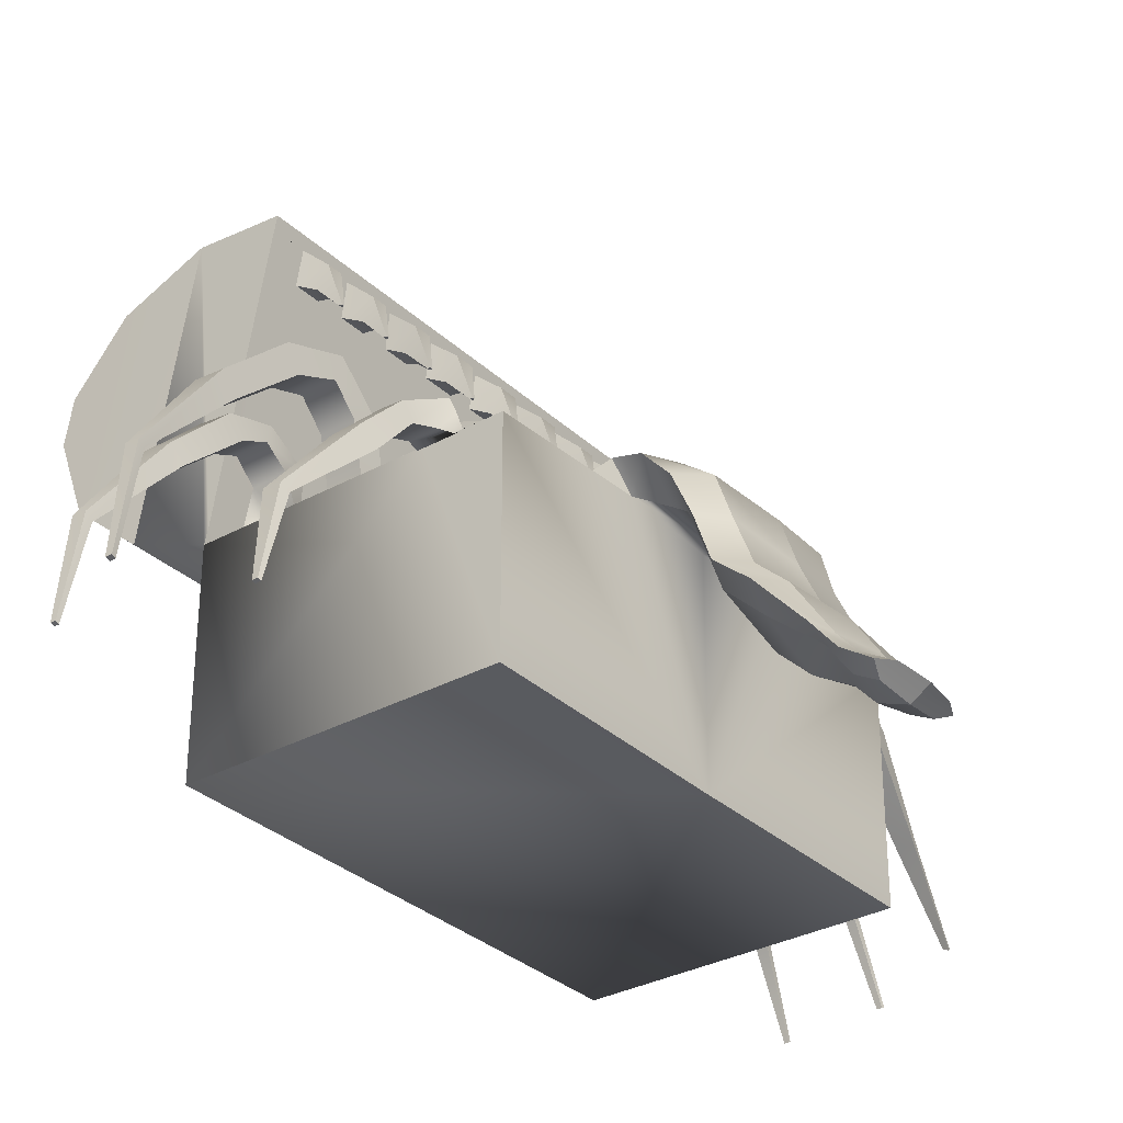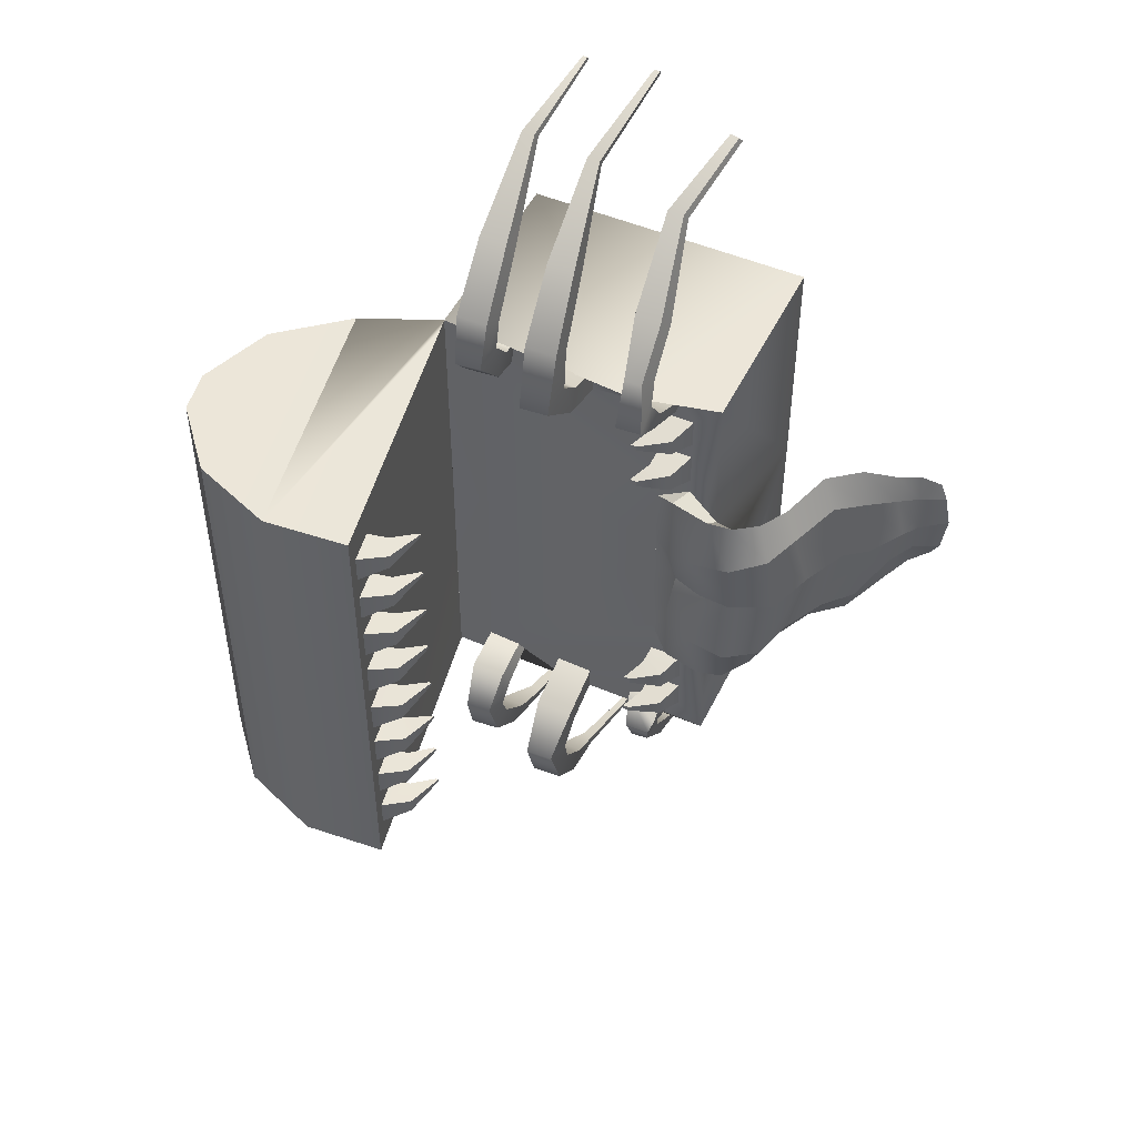
<metadata>
{"format":"obj","ext":"obj","renderer":"f3d","projection":"perspective","resolution":1024,"background":"white","views":[{"elev":-31.8,"azim":-142.2,"up":"+Y"},{"elev":49.5,"azim":-154.7,"up":"+Z"}]}
</metadata>
<code>
o cofreArana:Mesh
v -1.47 4.097 2.671
v -1.391 4.097 2.671
v -1.391 4.097 2.599
v -1.47 4.097 2.6
v -1.479 4.097 2.045
v -1.391 4.097 2.044
v -1.391 4.097 1.964
v -1.479 4.097 1.96
v -1.499 1.574 5.656
v -1.495 1.593 5.693
v -1.592 1.545 5.635
v -1.622 1.501 5.567
v -0.3783 1.294 6.031
v -0.3682 1.319 6.079
v -0.4464 1.318 6.077
v -0.4451 1.294 6.031
v 0.678 1.058 5.732
v 0.6847 1.081 5.775
v 0.6229 1.079 5.772
v 0.618 1.058 5.732
v 1.426 3.568 7e-06
v 1.429 3.569 2.999
v 1.429 3.569 3.167
v 1.429 0.9014 3.169
v 1.428 0.9013 0
v 0.3195 6.386 0.3618
v 0.3574 6.392 0.361
v 0.3574 6.392 0.3988
v 0.3196 6.386 0.4002
v 0.319 6.386 1.076
v 0.359 6.393 1.077
v 0.359 6.393 1.111
v 0.319 6.386 1.114
v 0.3179 6.386 1.785
v 0.3612 6.393 1.785
v 0.3612 6.393 1.821
v 0.318 6.386 1.823
v 0.3191 6.386 2.493
v 0.361 6.393 2.494
v 0.361 6.393 2.528
v 0.3192 6.386 2.529
v -2.393 3.603 1.223
v -1.996 3.57 1.584
v -1.86 3.797 1.52
v -2.377 3.916 1.513
v -1.563 3.569 1.306
v -1.47 4.097 -2.671
v -1.47 4.097 -2.6
v -1.391 4.097 -2.599
v -1.391 4.097 -2.671
v -1.477 4.091 -2.045
v -1.477 4.091 -1.96
v -1.389 4.091 -1.964
v -1.39 4.091 -2.044
v -1.499 0.9597 -5.386
v -1.57 0.9597 -5.386
v -1.56 0.9773 -5.421
v -1.496 0.9781 -5.423
v -0.3754 1.3 -6.016
v -0.4422 1.3 -6.016
v -0.4436 1.322 -6.062
v -0.3654 1.323 -6.065
v 0.6995 1.225 -5.621
v 0.6395 1.224 -5.621
v 0.6443 1.245 -5.661
v 0.7061 1.248 -5.664
v 1.428 0.9013 -3.169
v 1.424 3.567 -3.167
v 1.429 3.569 -2.999
v 0.3189 6.386 -0.3604
v 0.3189 6.386 -0.3988
v 0.3567 6.392 -0.3974
v 0.3568 6.392 -0.3597
v 0.3171 6.386 -1.075
v 0.3171 6.386 -1.113
v 0.3571 6.393 -1.109
v 0.3571 6.393 -1.076
v 0.3148 6.385 -1.783
v 0.3147 6.385 -1.822
v 0.358 6.393 -1.82
v 0.3581 6.393 -1.784
v 0.3148 6.385 -2.491
v 0.3148 6.385 -2.528
v 0.3566 6.392 -2.527
v 0.3566 6.393 -2.493
v -2.394 3.614 -1.224
v -2.374 3.917 -1.513
v -1.86 3.797 -1.52
v -1.996 3.57 -1.584
v -1.563 3.569 -1.306
v 3.679 5.692 -0.002177
v 3.576 6.247 -0.002141
v 3.579 6.247 3.135
v 3.682 5.692 3.135
v 1.817 7.455 3.136
v 0.7258 7.361 3.137
v 0.7575 7.19 3.139
v 0.8351 6.771 3.142
v 1.395 3.754 3.154
v 2.462 3.982 3.136
v 1.815 7.455 -0.000716
v 0.7231 7.361 0.00025
v 2.895 7.036 3.135
v 2.892 7.036 -0.001619
v 3.326 4.71 3.135
v 2.459 3.981 -0.000939
v 3.324 4.71 -0.001768
v -4.318 1.302 0.4728
v -4.258 1.236 -0.005099
v -4.029 1.498 -0.004218
v -4.107 1.636 0.5898
v -4.498 1.507 -0.004988
v -4.448 1.449 0.4723
v -4.226 1.717 0.5898
v -4.357 1.72 -0.004349
v -4.401 1.394 0.8359
v -4.178 1.683 1.003
v -3.579 1.766 -0.002955
v -3.671 1.964 0.8974
v -3.951 2.22 0.8974
v -4.053 2.187 -0.002969
v -3.817 2.096 1.348
v -3.182 2.156 -0.002073
v -3.244 2.372 0.9523
v -3.607 2.533 0.9521
v -3.76 2.413 -0.002441
v -3.406 2.443 1.365
v -2.977 2.785 -0.001182
v -2.986 3.022 0.8624
v -3.328 3.174 0.8622
v -3.485 3.011 -0.001505
v -3.158 3.097 1.276
v -2.812 3.211 -0.000586
v -2.839 3.448 0.912
v -3.161 3.715 0.9118
v -3.279 3.613 -0.000852
v -2.973 3.56 1.387
v -4.725 1.172 -0.006003
v -4.667 1.259 0.67
v -4.763 1.28 0.451
v -4.844 1.252 -0.00605
v -4.581 1.157 0.4527
v -4.613 1.097 -0.005958
v -2.733 3.878 -0.000358
v -2.758 4.033 0.8714
v -2.209 4.029 0.7682
v -2.315 3.853 -5.8e-05
v -2.704 3.856 1.484
v -2.658 3.604 0.929
v -2.634 3.501 -0.000388
v -2.362 3.569 0
v -1.327 3.959 3.329
v -1.821 3.569 3.169
v -2.362 3.569 3.169
v -2.362 0.9013 3.169
v 0.888 3.569 3.169
v 0.4542 3.569 3.169
v -0.2058 3.569 3.169
v -0.63 3.569 3.169
v -2.362 0.8842 -0.01647
v -0.6383 3.571 2.843
v -1.366 3.569 2.917
v -1.997 3.569 2.441
v -1.563 3.569 2.437
v -1.563 3.569 2.207
v -1.997 3.569 2.211
v -1.997 3.569 1.794
v -1.563 3.569 1.811
v -1.997 3.569 2.83
v -1.563 3.569 2.833
v -1.539 3.833 2.746
v -1.855 3.904 2.744
v -1.539 3.833 2.524
v -1.855 3.904 2.526
v -1.542 3.838 2.13
v -1.855 3.906 2.133
v -1.542 3.838 1.883
v -1.855 3.906 1.872
v -1.859 3.856 0.5836
v -1.918 3.712 0
v -1.299 4.22 3.154
v -1.321 4.101 3.349
v -1.757 3.569 2.929
v -1.7 4.214 3.164
v -1.766 4.099 3.382
v -1.394 4.597 3.441
v -1.332 4.198 3.557
v -1.725 4.579 3.448
v -1.69 4.2 3.561
v -1.38 4.332 3.984
v -1.317 4.084 3.893
v -1.604 4.321 3.98
v -1.668 4.084 3.893
v -1.263 3.787 4.531
v -1.282 3.566 4.345
v -1.596 3.777 4.522
v -1.636 3.566 4.345
v -1.22 2.798 5.346
v -1.425 2.795 5.341
v -1.232 2.717 5.253
v -1.459 2.717 5.253
v -0.142 3.569 2.824
v -0.159 4.204 3.082
v -0.2228 4.11 3.411
v -0.6556 4.248 3.055
v -0.647 4.101 3.35
v -0.2349 4.813 3.47
v -0.2228 4.425 3.627
v -0.603 4.795 3.478
v -0.647 4.423 3.627
v -0.2059 4.58 4.264
v -0.2576 4.277 4.099
v -0.6087 4.564 4.255
v -0.6017 4.277 4.099
v -0.1636 3.874 4.984
v -0.2081 3.634 4.773
v -0.5105 3.861 4.973
v -0.5045 3.634 4.773
v -0.1437 2.731 5.706
v -0.3061 2.728 5.702
v -0.1645 2.663 5.622
v -0.3033 2.663 5.622
v 0.9365 3.569 2.798
v 0.8925 4.042 2.965
v 0.8439 3.861 3.288
v 0.4895 3.569 2.829
v 0.4455 4.027 2.992
v 0.4102 3.861 3.288
v 0.831 4.421 3.409
v 0.83 4.116 3.565
v 0.4956 4.395 3.421
v 0.4276 4.09 3.555
v 0.8634 4.265 4.056
v 0.8207 3.983 3.894
v 0.4703 4.242 4.042
v 0.4392 3.983 3.894
v 0.8918 3.561 4.747
v 0.8532 3.345 4.568
v 0.5368 3.543 4.732
v 0.5088 3.345 4.568
v 0.8734 2.407 5.518
v 0.8555 2.312 5.431
v 0.7085 2.399 5.511
v 0.6955 2.312 5.431
v 0.8328 6.769 0.000212
v 0.8329 6.769 0.1615
v 0.7546 7.191 0.1698
v 0.7545 7.191 0.000239
v 0.755 7.191 0.5988
v 0.8333 6.769 0.5832
v 0.8335 6.769 0.9073
v 0.7553 7.191 0.8917
v 0.7557 7.191 1.298
v 0.8338 6.77 1.259
v 0.834 6.77 1.622
v 0.756 7.191 1.614
v 0.7582 7.19 1.99
v 0.8343 6.77 1.973
v 0.8346 6.771 2.344
v 0.7567 7.191 2.329
v 0.6068 6.661 0.2515
v 0.4532 6.939 0.2565
v 0.6069 6.661 0.5
v 0.4535 6.939 0.5094
v 0.6056 6.656 0.9848
v 0.4529 6.933 0.9758
v 0.6057 6.656 1.191
v 0.4532 6.933 1.214
v 0.5973 6.661 1.705
v 0.4567 6.916 1.701
v 0.5974 6.662 1.896
v 0.457 6.916 1.906
v 0.6034 6.656 2.419
v 0.4598 6.916 2.41
v 0.8348 6.771 2.688
v 0.6035 6.656 2.609
v 0.7571 7.19 2.692
v 0.46 6.916 2.611
v 0.9058 3.569 2e-06
v -1.563 3.569 0
v -1.563 3.569 0.4873
v 0.8351 6.771 3.001
v 0.7574 7.19 3.001
v 1.395 3.753 3.001
v 1.392 3.752 1.9e-05
v 3.676 5.692 -3.139
v 3.574 6.246 -3.139
v 1.812 7.454 -3.138
v 2.456 3.981 -3.138
v 1.389 3.753 -3.154
v 0.8296 6.771 -3.142
v 0.752 7.189 -3.138
v 0.7203 7.36 -3.137
v 2.889 7.036 -3.139
v 3.321 4.71 -3.139
v -4.316 1.304 -0.483
v -4.105 1.639 -0.598
v -4.224 1.719 -0.5981
v -4.447 1.451 -0.4823
v -4.175 1.687 -1.011
v -4.398 1.397 -0.846
v -3.669 1.967 -0.903
v -3.948 2.222 -0.903
v -3.811 2.098 -1.354
v -3.242 2.374 -0.9561
v -3.605 2.535 -0.9564
v -3.403 2.446 -1.37
v -2.975 3.013 -0.8642
v -3.326 3.176 -0.8645
v -3.142 3.09 -1.278
v -2.834 3.427 -0.9114
v -3.159 3.715 -0.9132
v -2.971 3.561 -1.388
v -4.782 1.295 -0.4627
v -4.664 1.261 -0.6815
v -4.579 1.159 -0.4643
v -2.208 4.029 -0.768
v -2.756 4.033 -0.872
v -2.701 3.856 -1.485
v -2.647 3.553 -0.9223
v -1.388 3.569 -3.169
v -0.6301 3.569 -3.169
v -0.2058 3.569 -3.169
v 0.4076 3.56 -2.902
v 0.8879 3.569 -3.169
v -2.362 0.9013 -3.169
v -2.362 3.569 -3.169
v -1.823 3.557 -3.169
v -0.6387 3.569 -2.842
v -1.366 3.569 -2.917
v -1.997 3.569 -2.441
v -1.997 3.569 -2.211
v -1.564 3.568 -2.207
v -1.563 3.569 -2.437
v -1.997 3.569 -1.794
v -1.563 3.569 -1.811
v -1.998 3.56 -2.83
v -1.854 3.899 -2.744
v -1.539 3.833 -2.746
v -1.563 3.569 -2.833
v -1.54 3.817 -2.521
v -1.854 3.899 -2.526
v -1.855 3.905 -2.133
v -1.541 3.833 -2.13
v -1.539 3.814 -1.874
v -1.855 3.906 -1.872
v -1.859 3.856 -0.5836
v -1.321 3.511 -3.042
v -1.299 3.678 -2.845
v -1.754 3.838 -3.107
v -1.757 3.569 -2.929
v -1.788 3.554 -3.175
v -1.332 3.59 -3.294
v -1.394 3.995 -3.177
v -1.725 3.977 -3.184
v -1.69 3.589 -3.289
v -1.317 3.475 -3.63
v -1.381 3.722 -3.721
v -1.604 3.711 -3.717
v -1.668 3.475 -3.63
v -1.283 2.955 -4.08
v -1.263 3.175 -4.266
v -1.596 3.165 -4.257
v -1.636 2.955 -4.08
v -1.22 2.185 -5.078
v -1.425 2.181 -5.074
v -1.232 2.103 -4.986
v -1.459 2.103 -4.986
v -0.2199 4.12 -3.314
v -0.1562 4.277 -3.007
v -0.142 3.569 -2.824
v -0.6528 4.269 -3.023
v -0.6442 4.12 -3.314
v -0.2199 4.418 -3.6
v -0.2321 4.808 -3.479
v -0.6002 4.794 -3.468
v -0.6442 4.418 -3.6
v -0.2548 4.242 -4.063
v -0.2031 4.536 -4.243
v -0.6059 4.52 -4.234
v -0.5989 4.242 -4.063
v -0.2053 3.611 -4.776
v -0.1608 3.861 -4.976
v -0.5077 3.847 -4.966
v -0.5017 3.611 -4.776
v -0.1408 2.749 -5.748
v -0.3033 2.746 -5.743
v -0.1617 2.685 -5.661
v -0.3005 2.685 -5.661
v 0.8418 4.032 -3.115
v 0.8899 4.211 -2.787
v 0.9365 3.569 -2.798
v 0.4429 4.196 -2.814
v 0.4895 3.569 -2.829
v 0.4076 4.032 -3.113
v 0.8274 4.261 -3.39
v 0.8285 4.568 -3.258
v 0.493 4.54 -3.267
v 0.425 4.258 -3.388
v 0.8181 4.11 -3.711
v 0.8608 4.385 -3.885
v 0.4677 4.362 -3.871
v 0.4367 4.11 -3.711
v 0.8507 3.477 -4.407
v 0.8892 3.699 -4.578
v 0.5343 3.68 -4.564
v 0.5062 3.477 -4.407
v 0.8543 2.477 -5.3
v 0.871 2.574 -5.386
v 0.7062 2.563 -5.38
v 0.6943 2.474 -5.301
v 0.7543 7.191 -0.1693
v 0.8327 6.769 -0.161
v 0.754 7.191 -0.5984
v 0.7538 7.191 -0.8912
v 0.8319 6.769 -0.9069
v 0.8322 6.769 -0.5828
v 0.7534 7.191 -1.297
v 0.7532 7.19 -1.614
v 0.8312 6.77 -1.622
v 0.8315 6.77 -1.258
v 0.7529 7.19 -1.992
v 0.7526 7.19 -2.328
v 0.8305 6.77 -2.344
v 0.8308 6.77 -1.973
v 0.4527 6.939 -0.2554
v 0.6063 6.661 -0.2506
v 0.606 6.661 -0.4992
v 0.4526 6.939 -0.5083
v 0.4512 6.933 -0.9747
v 0.6142 6.645 -0.9643
v 0.6036 6.656 -1.191
v 0.451 6.933 -1.213
v 0.4537 6.916 -1.7
v 0.5944 6.661 -1.704
v 0.5941 6.661 -1.895
v 0.4536 6.916 -1.905
v 0.4555 6.916 -2.409
v 0.601 6.655 -2.414
v 0.5989 6.656 -2.608
v 0.8301 6.77 -2.688
v 0.4554 6.916 -2.61
v 0.7523 7.19 -2.692
v -1.563 3.569 -0.4873
v 0.7521 7.19 -3
v 0.8298 6.771 -3
v 1.39 3.752 -3.001
f 1 2 3 4
f 5 6 7 8
f 9 10 11 12
f 13 14 15 16
f 17 18 19 20
f 21 22 23 24 25
f 26 27 28 29
f 30 31 32 33
f 34 35 36 37
f 38 39 40 41
f 42 43 44 45
f 43 46 44
f 47 48 49 50
f 51 52 53 54
f 55 56 57 58
f 59 60 61 62
f 63 64 65 66
f 21 25 67 68 69
f 70 71 72 73
f 74 75 76 77
f 78 79 80 81
f 82 83 84 85
f 86 87 88 89
f 89 88 90
f 91 92 93 94
f 95 96 97 98 99 23 100
f 96 95 101 102
f 101 95 103 104
f 95 100 105 103
f 100 106 107 105
f 104 103 93 92
f 103 105 94 93
f 105 107 91 94
f 108 109 110 111
f 112 113 114 115
f 113 116 117 114
f 116 108 111 117
f 111 110 118 119
f 115 114 120 121
f 114 117 122 120
f 117 111 119 122
f 119 118 123 124
f 121 120 125 126
f 120 122 127 125
f 122 119 124 127
f 124 123 128 129
f 126 125 130 131
f 125 127 132 130
f 127 124 129 132
f 129 128 133 134
f 131 130 135 136
f 130 132 137 135
f 132 129 134 137
f 138 139 140 141
f 142 139 138 143
f 141 140 113 112
f 140 139 116 113
f 139 142 108 116
f 142 143 109 108
f 144 145 146 147
f 145 148 45 146
f 148 149 42 45
f 150 151 42 149
f 152 153 154 155 24 23 156 157 158 159
f 160 25 24 155
f 161 162 152 159
f 163 164 165 166
f 167 168 46 43
f 169 170 171 172
f 170 164 173 171
f 164 163 174 173
f 163 169 172 174
f 174 172 1 4
f 173 174 4 3
f 171 173 3 2
f 172 171 2 1
f 166 165 175 176
f 165 168 177 175
f 168 167 178 177
f 167 166 176 178
f 176 175 6 5
f 178 176 5 8
f 177 178 8 7
f 175 177 7 6
f 146 45 44 179
f 145 144 136 135
f 148 145 135 137
f 149 148 137 134
f 133 150 149 134
f 180 147 146 179
f 152 162 181 182
f 162 183 184 181
f 183 153 185 184
f 153 152 182 185
f 182 181 186 187
f 181 184 188 186
f 184 185 189 188
f 185 182 187 189
f 187 186 190 191
f 186 188 192 190
f 188 189 193 192
f 189 187 191 193
f 191 190 194 195
f 190 192 196 194
f 192 193 197 196
f 193 191 195 197
f 198 199 11 10
f 200 198 10 9
f 201 200 9 12
f 199 201 12 11
f 195 194 198 200
f 197 195 200 201
f 196 197 201 199
f 194 196 199 198
f 158 202 203 204
f 202 161 205 203
f 161 159 206 205
f 159 158 204 206
f 204 203 207 208
f 203 205 209 207
f 205 206 210 209
f 206 204 208 210
f 208 207 211 212
f 207 209 213 211
f 209 210 214 213
f 210 208 212 214
f 212 211 215 216
f 211 213 217 215
f 213 214 218 217
f 214 212 216 218
f 219 220 15 14
f 221 219 14 13
f 222 221 13 16
f 220 222 16 15
f 215 217 220 219
f 216 215 219 221
f 218 216 221 222
f 217 218 222 220
f 156 223 224 225
f 223 226 227 224
f 226 157 228 227
f 157 156 225 228
f 225 224 229 230
f 224 227 231 229
f 227 228 232 231
f 228 225 230 232
f 230 229 233 234
f 229 231 235 233
f 231 232 236 235
f 232 230 234 236
f 234 233 237 238
f 233 235 239 237
f 235 236 240 239
f 236 234 238 240
f 238 237 241 242
f 237 239 243 241
f 239 240 244 243
f 240 238 242 244
f 241 243 19 18
f 242 241 18 17
f 244 242 17 20
f 243 244 20 19
f 226 202 158 157
f 169 154 153 183
f 170 169 183 162
f 245 246 247 248
f 249 250 251 252
f 253 254 255 256
f 257 258 259 260
f 247 246 261 262
f 246 250 263 261
f 250 249 264 263
f 249 247 262 264
f 252 251 265 266
f 251 254 267 265
f 254 253 268 267
f 253 252 266 268
f 256 255 269 270
f 255 258 271 269
f 258 257 272 271
f 257 256 270 272
f 260 259 273 274
f 259 275 276 273
f 275 277 278 276
f 277 260 274 278
f 264 262 26 29
f 263 264 29 28
f 261 263 28 27
f 262 261 27 26
f 268 266 30 33
f 267 268 33 32
f 265 267 32 31
f 266 265 31 30
f 272 270 34 37
f 271 272 37 36
f 269 271 36 35
f 270 269 35 34
f 278 274 38 41
f 276 278 41 40
f 273 276 40 39
f 274 273 39 38
f 226 223 46 168
f 161 164 170 162
f 202 165 164 161
f 226 168 165 202
f 279 223 22 21
f 156 23 22 223
f 280 281 46 223 279
f 275 282 283 277
f 97 283 282 98
f 23 22 21 106 100
f 282 284 99 98
f 259 258 255 254 251 250 246 245 285 284 282 275
f 248 247 249 252 253 256 257 260 277 283 97 96 102
f 99 284 22 23
f 281 280 180 179
f 179 44 46 281
f 163 166 167 43 42 154 169
f 160 155 154 42 151
f 91 286 287 92
f 288 289 68 290 291 292 293
f 293 102 101 288
f 101 104 294 288
f 288 294 295 289
f 289 295 107 106
f 104 92 287 294
f 294 287 286 295
f 295 286 91 107
f 296 297 110 109
f 112 115 298 299
f 299 298 300 301
f 301 300 297 296
f 297 302 118 110
f 115 121 303 298
f 298 303 304 300
f 300 304 302 297
f 302 305 123 118
f 121 126 306 303
f 303 306 307 304
f 304 307 305 302
f 305 308 128 123
f 126 131 309 306
f 306 309 310 307
f 307 310 308 305
f 308 311 133 128
f 131 136 312 309
f 309 312 313 310
f 310 313 311 308
f 138 141 314 315
f 316 143 138 315
f 141 112 299 314
f 314 299 301 315
f 315 301 296 316
f 316 296 109 143
f 144 147 317 318
f 318 317 87 319
f 319 87 86 320
f 150 320 86 151
f 321 322 323 324 325 68 67 326 327 328
f 160 326 67 25
f 329 322 321 330
f 331 332 333 334
f 335 89 90 336
f 337 338 339 340
f 340 339 341 334
f 334 341 342 331
f 331 342 338 337
f 342 48 47 338
f 341 49 48 342
f 339 50 49 341
f 338 47 50 339
f 332 343 344 333
f 333 344 345 336
f 336 345 346 335
f 335 346 343 332
f 343 51 54 344
f 346 52 51 343
f 345 53 52 346
f 344 54 53 345
f 317 347 88 87
f 318 312 136 144
f 319 313 312 318
f 320 311 313 319
f 133 311 320 150
f 180 347 317 147
f 321 348 349 330
f 330 349 350 351
f 351 350 352 328
f 328 352 348 321
f 348 353 354 349
f 349 354 355 350
f 350 355 356 352
f 352 356 353 348
f 353 357 358 354
f 354 358 359 355
f 355 359 360 356
f 356 360 357 353
f 357 361 362 358
f 358 362 363 359
f 359 363 364 360
f 360 364 361 357
f 365 58 57 366
f 367 55 58 365
f 368 56 55 367
f 366 57 56 368
f 361 367 365 362
f 364 368 367 361
f 363 366 368 364
f 362 365 366 363
f 323 369 370 371
f 371 370 372 329
f 329 372 373 322
f 322 373 369 323
f 369 374 375 370
f 370 375 376 372
f 372 376 377 373
f 373 377 374 369
f 374 378 379 375
f 375 379 380 376
f 376 380 381 377
f 377 381 378 374
f 378 382 383 379
f 379 383 384 380
f 380 384 385 381
f 381 385 382 378
f 386 62 61 387
f 388 59 62 386
f 389 60 59 388
f 387 61 60 389
f 383 386 387 384
f 382 388 386 383
f 385 389 388 382
f 384 387 389 385
f 325 390 391 392
f 392 391 393 394
f 394 393 395 324
f 324 395 390 325
f 390 396 397 391
f 391 397 398 393
f 393 398 399 395
f 395 399 396 390
f 396 400 401 397
f 397 401 402 398
f 398 402 403 399
f 399 403 400 396
f 400 404 405 401
f 401 405 406 402
f 402 406 407 403
f 403 407 404 400
f 404 408 409 405
f 405 409 410 406
f 406 410 411 407
f 407 411 408 404
f 409 66 65 410
f 408 63 66 409
f 411 64 63 408
f 410 65 64 411
f 394 324 323 371
f 337 351 328 327
f 340 330 351 337
f 245 248 412 413
f 414 415 416 417
f 418 419 420 421
f 422 423 424 425
f 412 426 427 413
f 413 427 428 417
f 417 428 429 414
f 414 429 426 412
f 415 430 431 416
f 416 431 432 421
f 421 432 433 418
f 418 433 430 415
f 419 434 435 420
f 420 435 436 425
f 425 436 437 422
f 422 437 434 419
f 423 438 439 424
f 424 439 440 441
f 441 440 442 443
f 443 442 438 423
f 429 71 70 426
f 428 72 71 429
f 427 73 72 428
f 426 70 73 427
f 433 75 74 430
f 432 76 75 433
f 431 77 76 432
f 430 74 77 431
f 437 79 78 434
f 436 80 79 437
f 435 81 80 436
f 434 78 81 435
f 442 83 82 438
f 440 84 83 442
f 439 85 84 440
f 438 82 85 439
f 394 336 90 392
f 329 330 340 334
f 371 329 334 333
f 394 371 333 336
f 279 21 69 392
f 325 392 69 68
f 280 279 392 90 444
f 441 443 445 446
f 292 291 446 445
f 68 289 106 21 69
f 446 291 290 447
f 424 441 446 447 285 245 413 417 416 421 420 425
f 248 102 293 292 445 443 423 422 419 418 415 414 412
f 290 68 69 447
f 444 347 180 280
f 347 444 90 88
f 331 337 327 86 89 335 332
f 160 151 86 327 326
f 284 285 21 22
f 447 69 21 285

</code>
